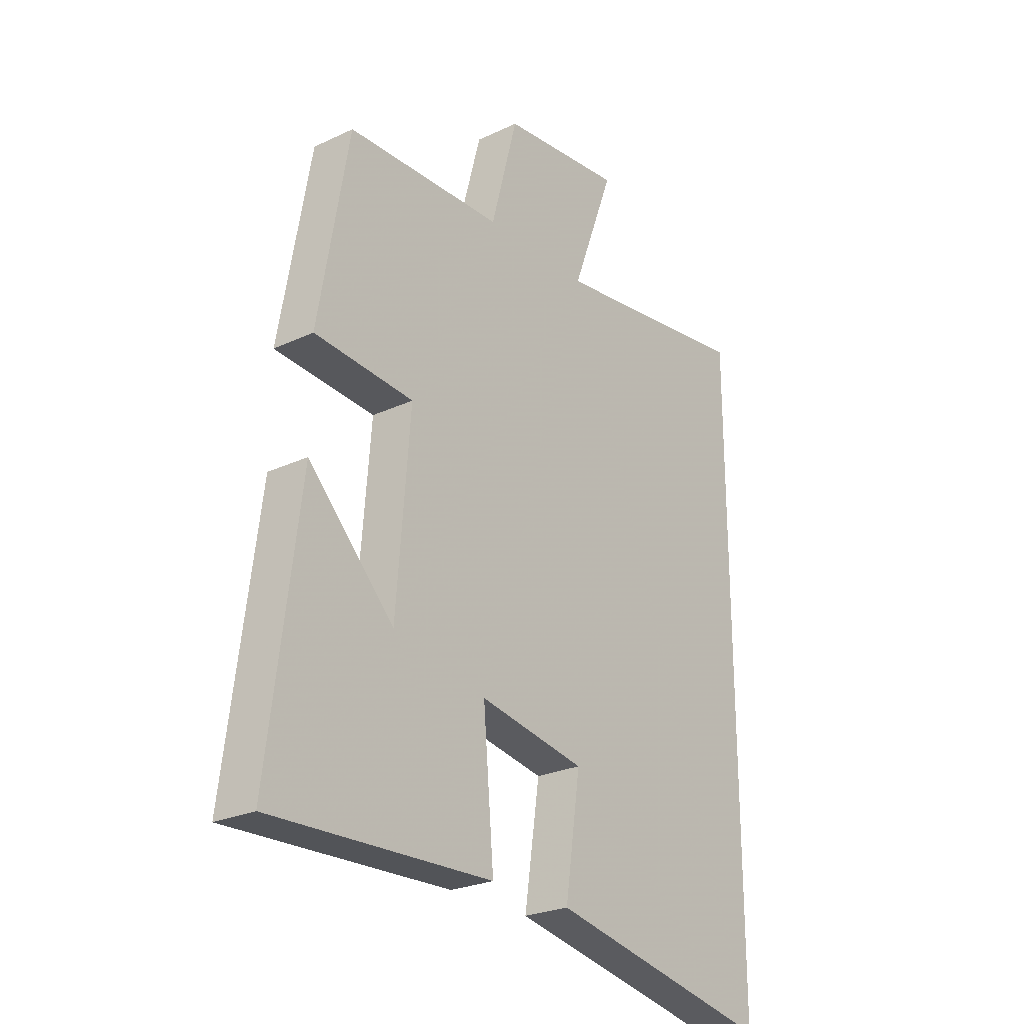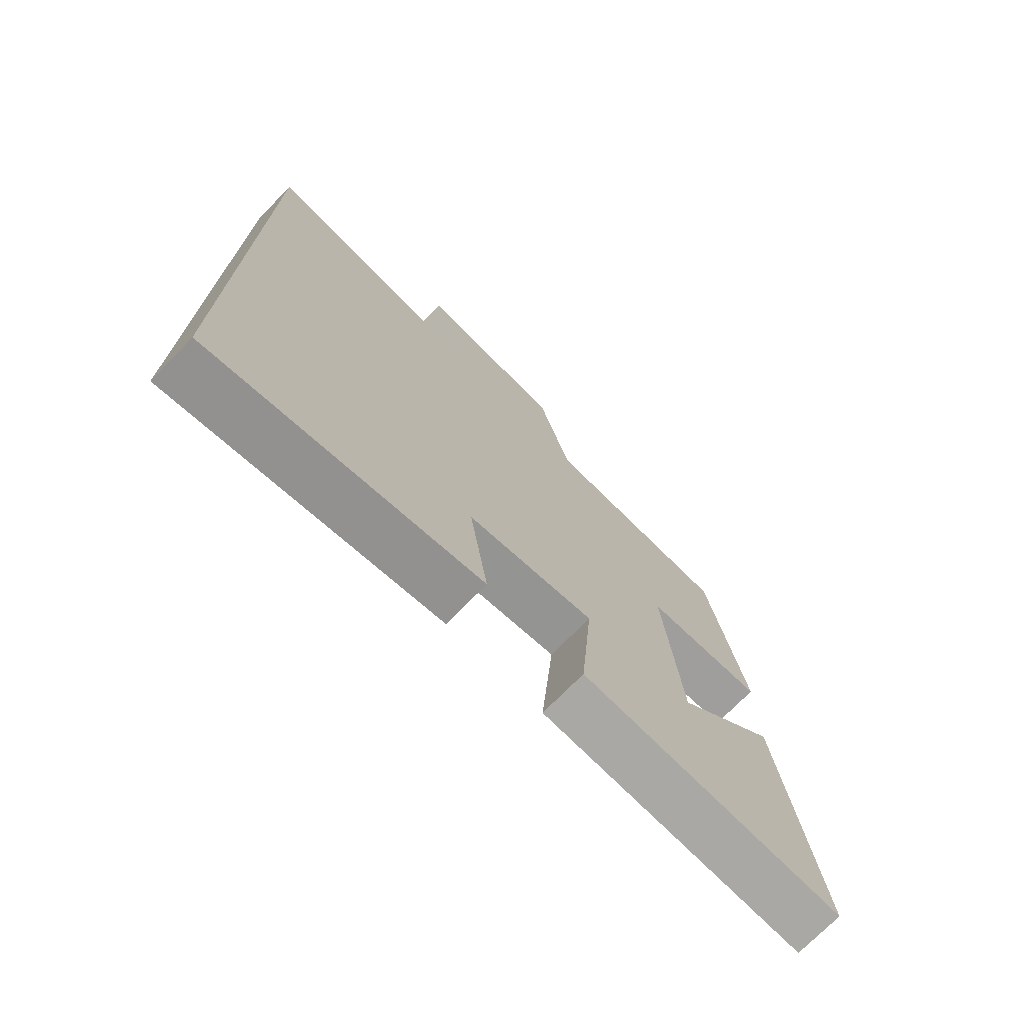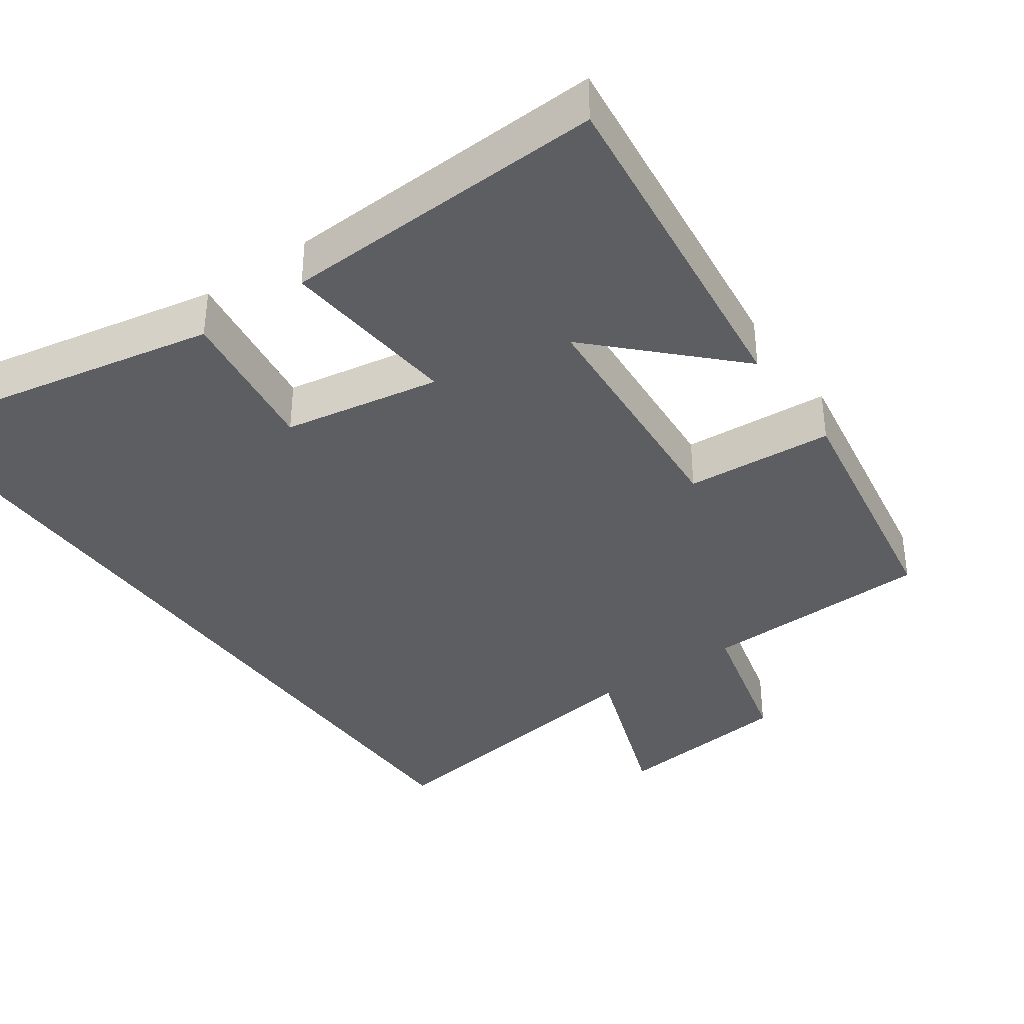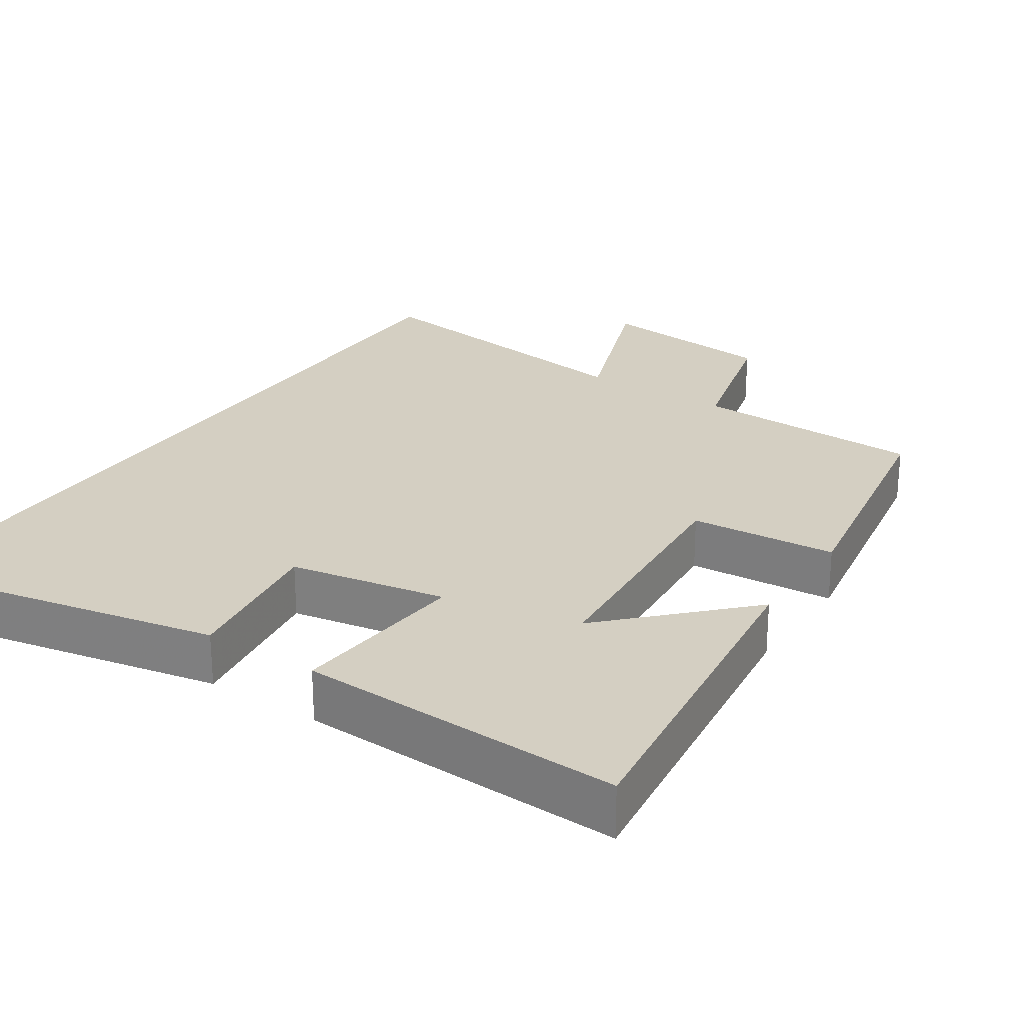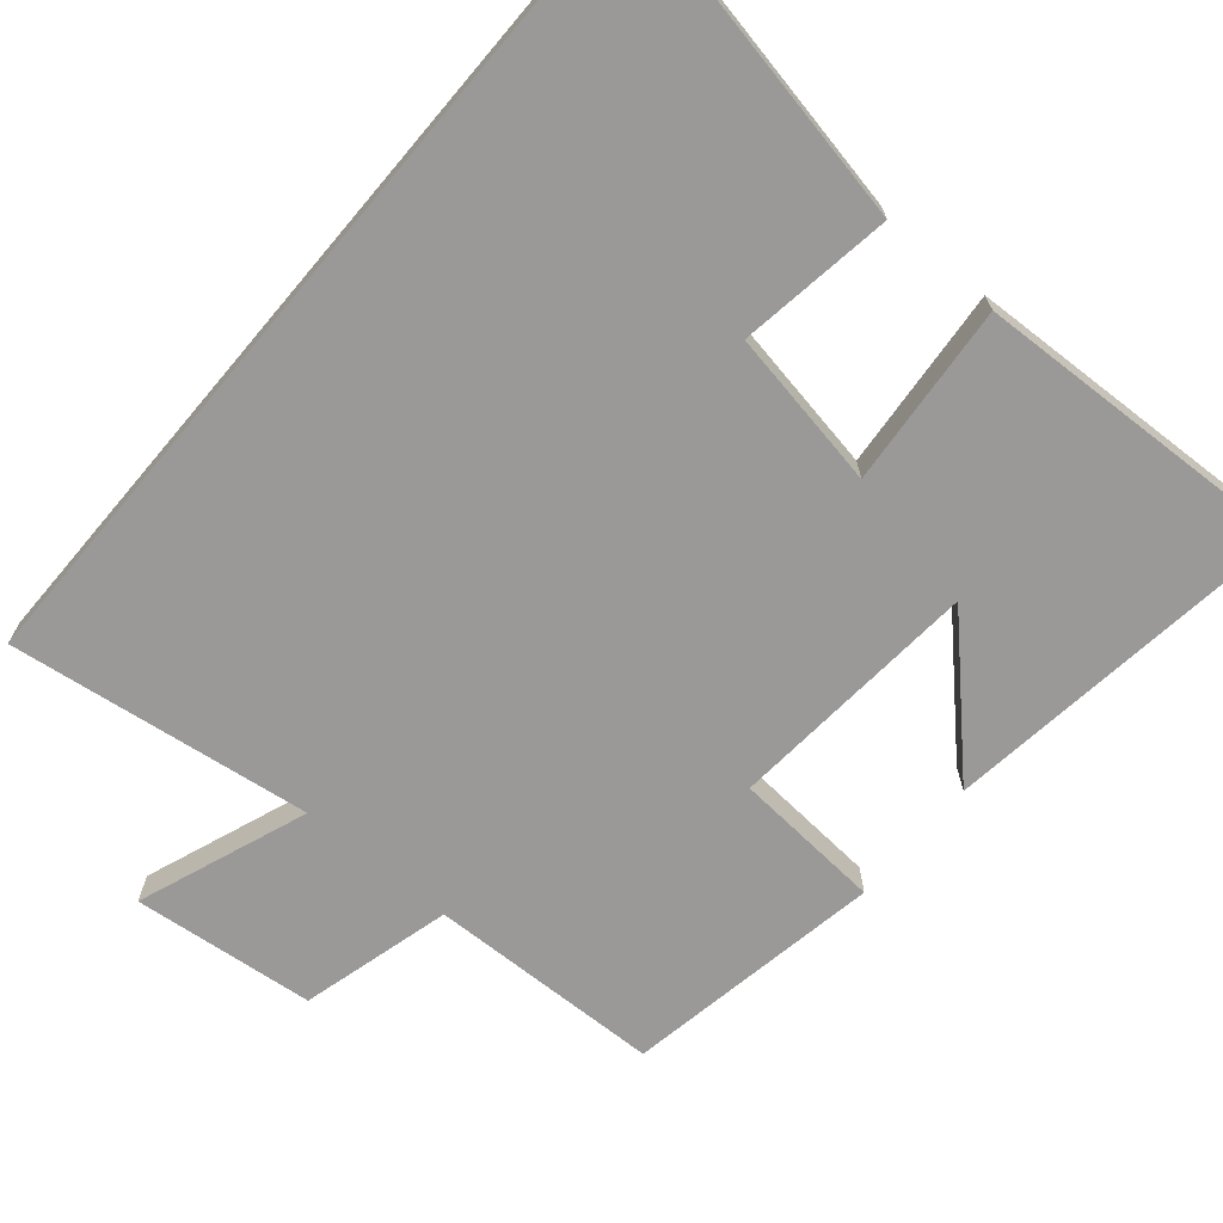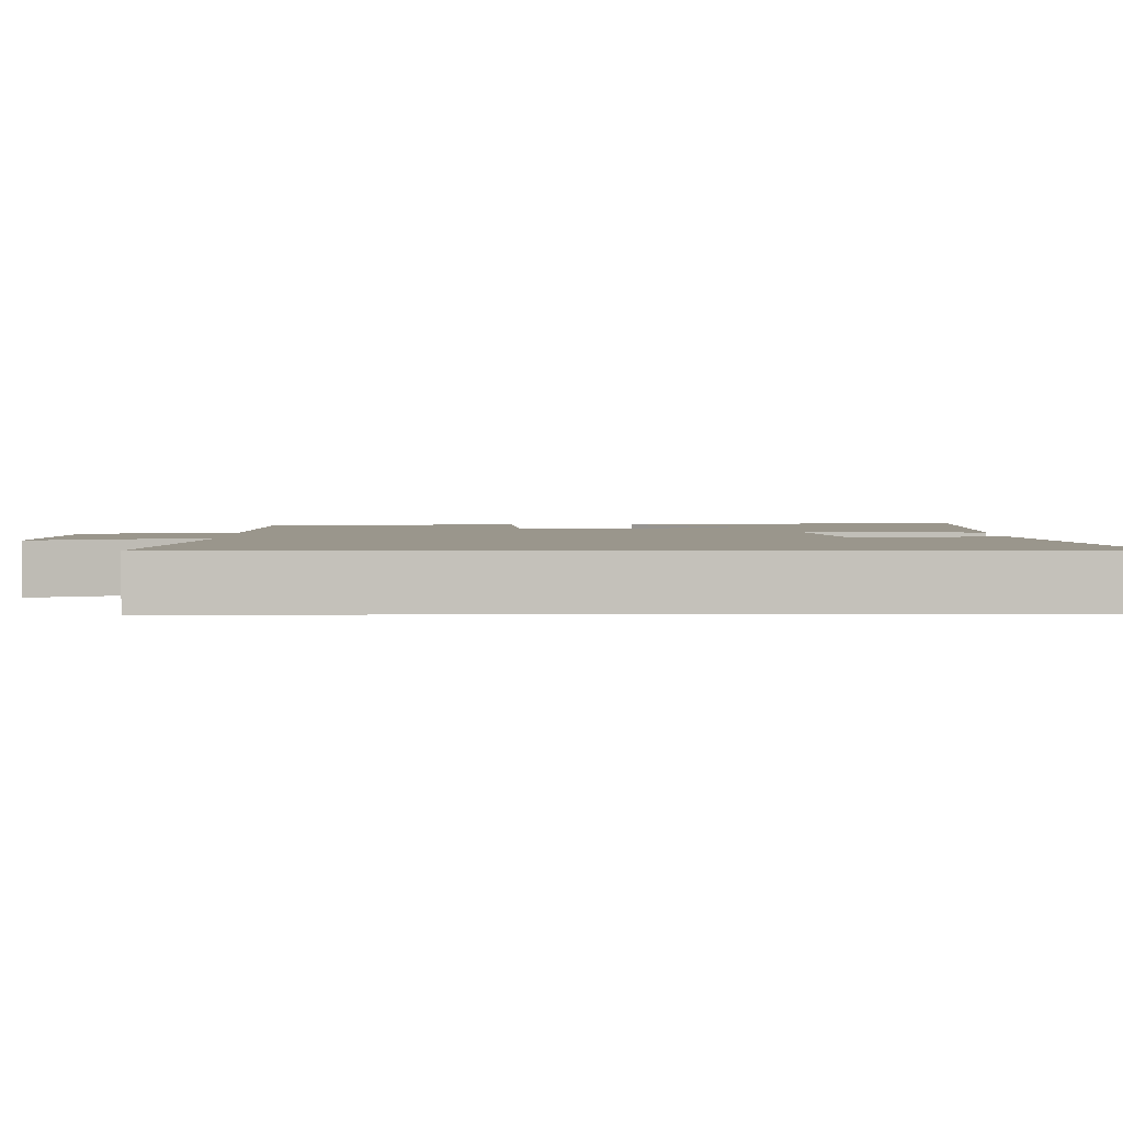
<metadata>
{"format":"obj","ext":"obj","renderer":"f3d","projection":"perspective","resolution":1024,"background":"white","views":[{"elev":-25.1,"azim":-52.6,"up":"+Z"},{"elev":-73.6,"azim":135.6,"up":"+Z"},{"elev":-37.5,"azim":-144.4,"up":"+Y"},{"elev":25.5,"azim":-146.4,"up":"+Y"},{"elev":-69.1,"azim":139.8,"up":"+Y"},{"elev":2.5,"azim":89.6,"up":"+Y"}]}
</metadata>
<code>
v 0.5 0.07 -0.59
v 0.045 0.07 -0.5
v 0.076 0.07 -0.292
v -0.138 0.07 -0.254
v -0.117 0.07 -0.5
v -0.562 0.07 -0.518
v -0.5 0.07 -0.038
v -0.327 0.07 -0.215
v -0.299 0.07 0.127
v -0.5 0.07 0.142
v -0.439 0.07 0.491
v -0.123 0.07 0.5
v -0.069 0.07 0.704
v 0.177 0.07 0.73
v 0.091 0.07 0.5
v 0.5 0.07 0.555
v 0.5 0 -0.59
v 0.045 0 -0.5
v 0.076 0 -0.292
v -0.138 0 -0.254
v -0.117 0 -0.5
v -0.562 0 -0.518
v -0.5 0 -0.038
v -0.327 0 -0.215
v -0.299 0 0.127
v -0.5 0 0.142
v -0.439 0 0.491
v -0.123 0 0.5
v -0.069 0 0.704
v 0.177 0 0.73
v 0.091 0 0.5
v 0.5 0 0.555
f 15 16 1
f 12 13 14 15
f 9 10 11 12
f 8 9 12 15
f 5 6 7 8
f 4 5 8
f 3 4 8 15
f 1 2 3
f 1 3 15
f 17 32 31
f 31 30 29 28
f 28 27 26 25
f 31 28 25 24
f 24 23 22 21
f 24 21 20
f 31 24 20 19
f 19 18 17
f 31 19 17
f 1 17 18 2
f 2 18 19 3
f 3 19 20 4
f 4 20 21 5
f 5 21 22 6
f 6 22 23 7
f 7 23 24 8
f 8 24 25 9
f 9 25 26 10
f 10 26 27 11
f 11 27 28 12
f 12 28 29 13
f 13 29 30 14
f 14 30 31 15
f 15 31 32 16
f 16 32 17 1

</code>
